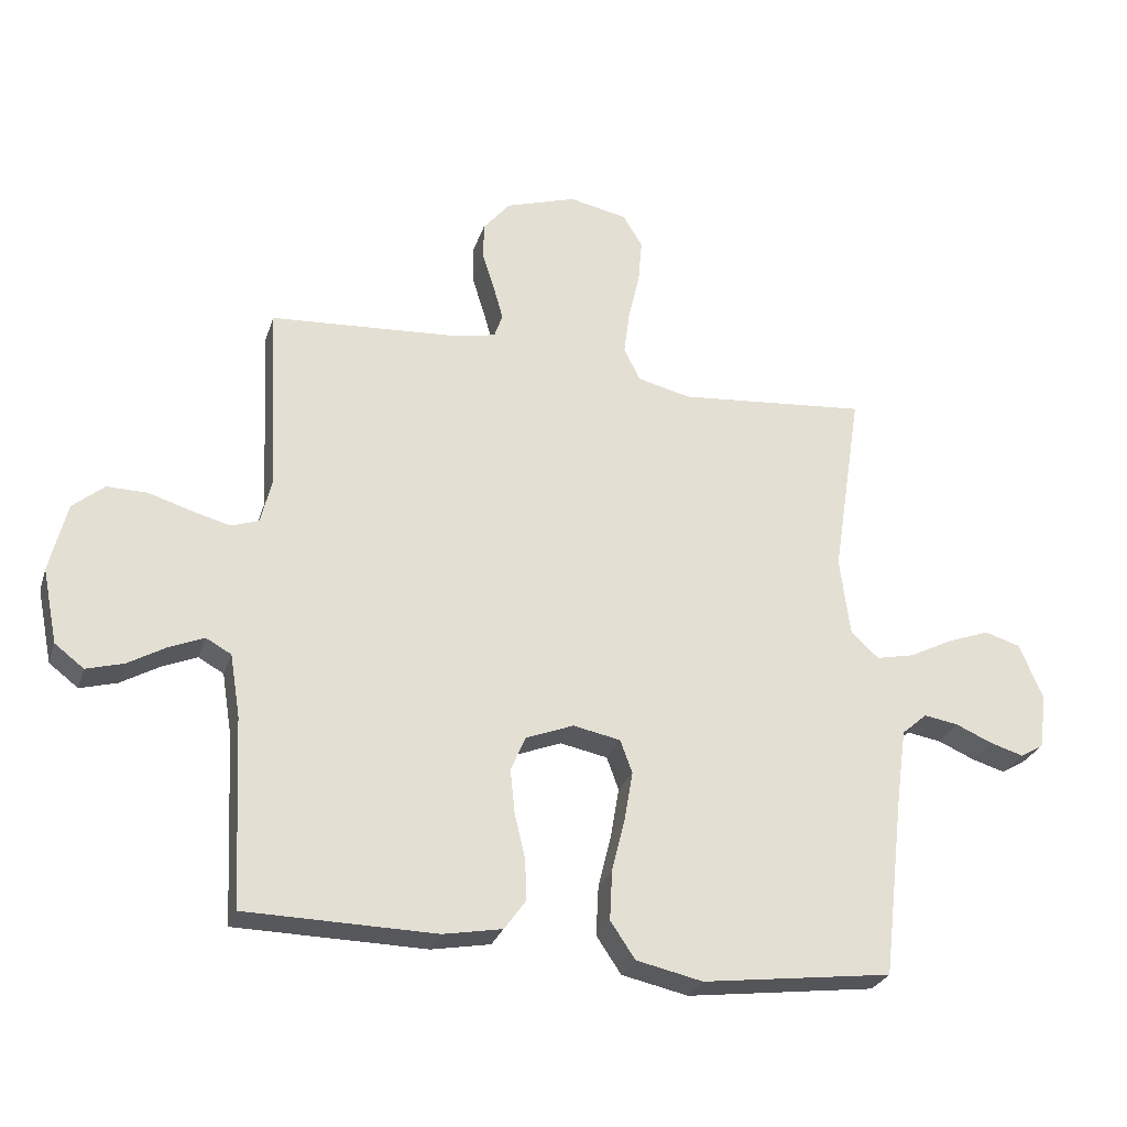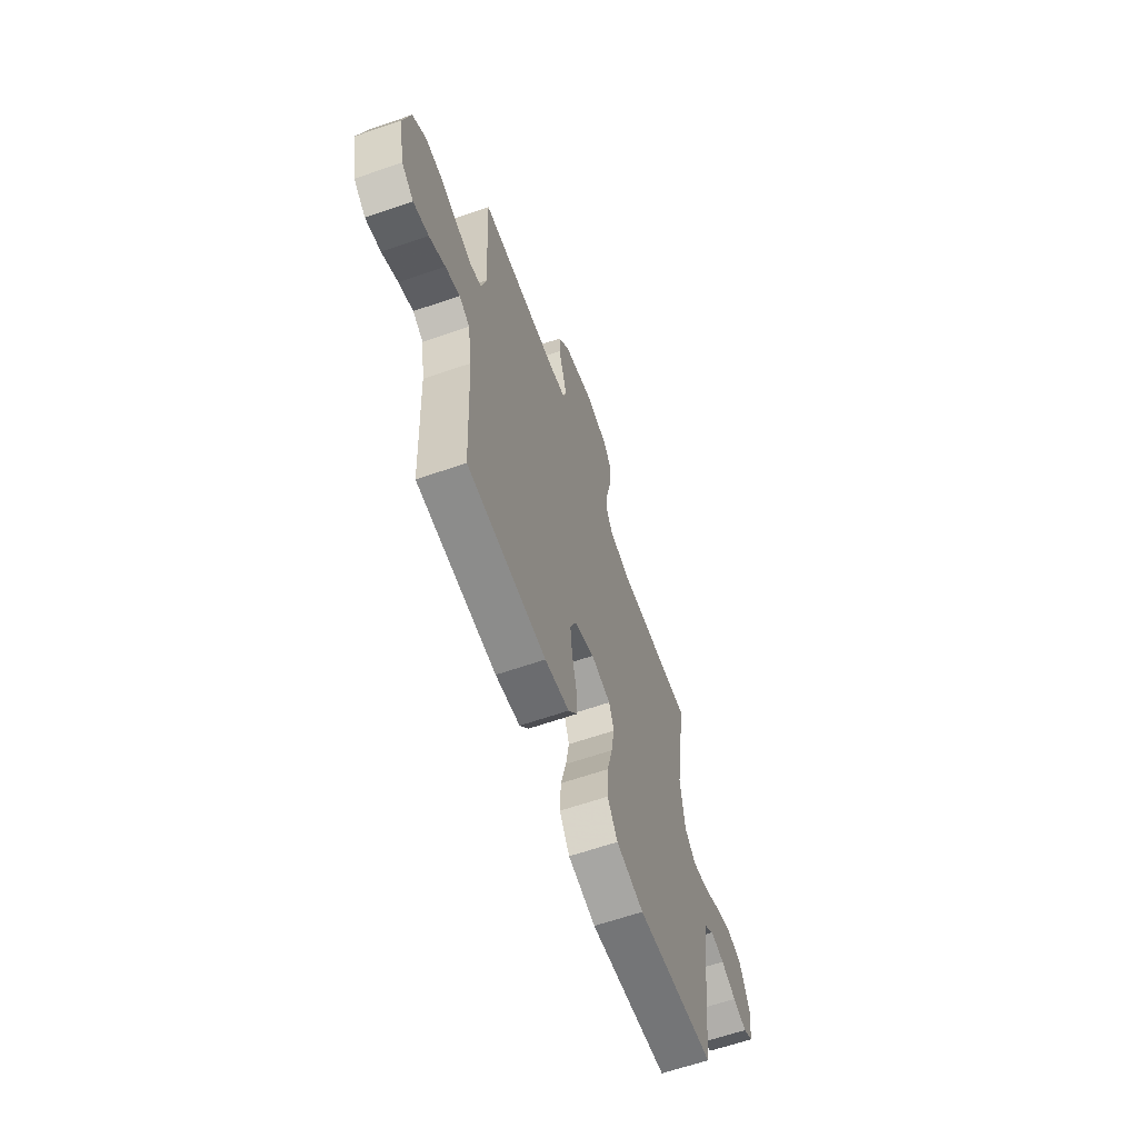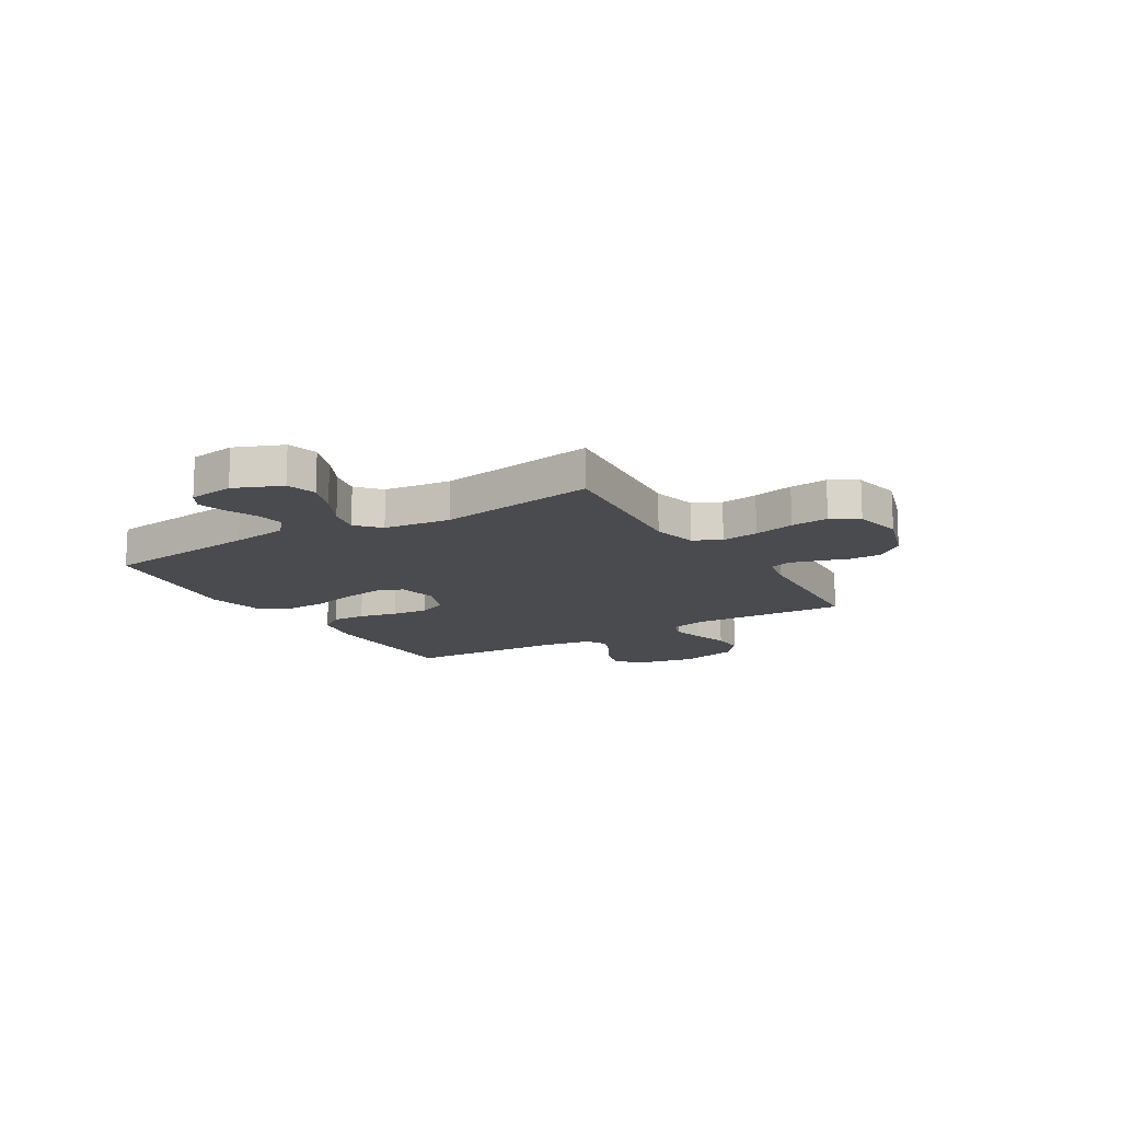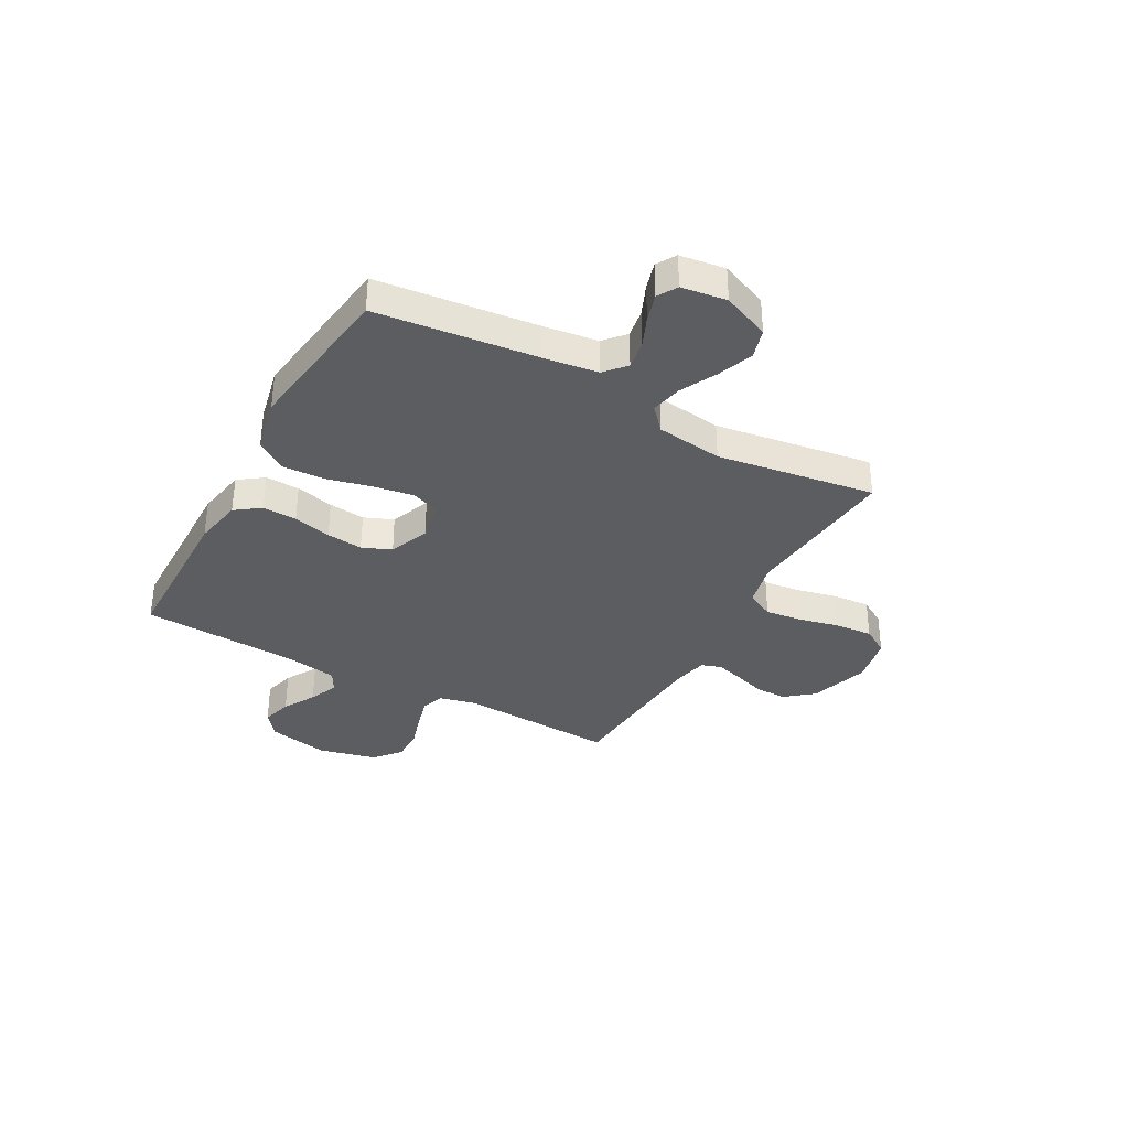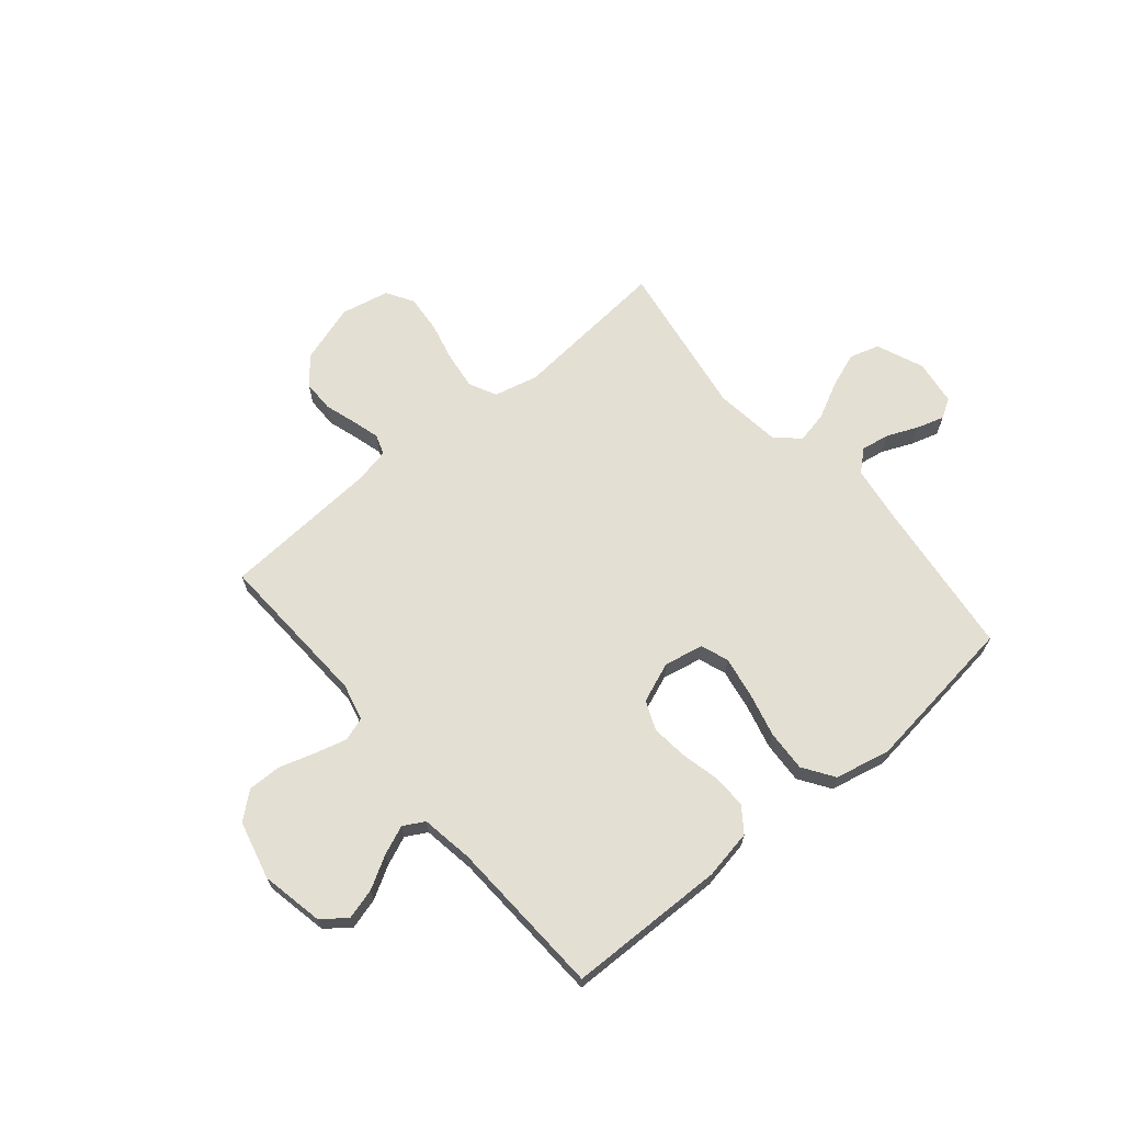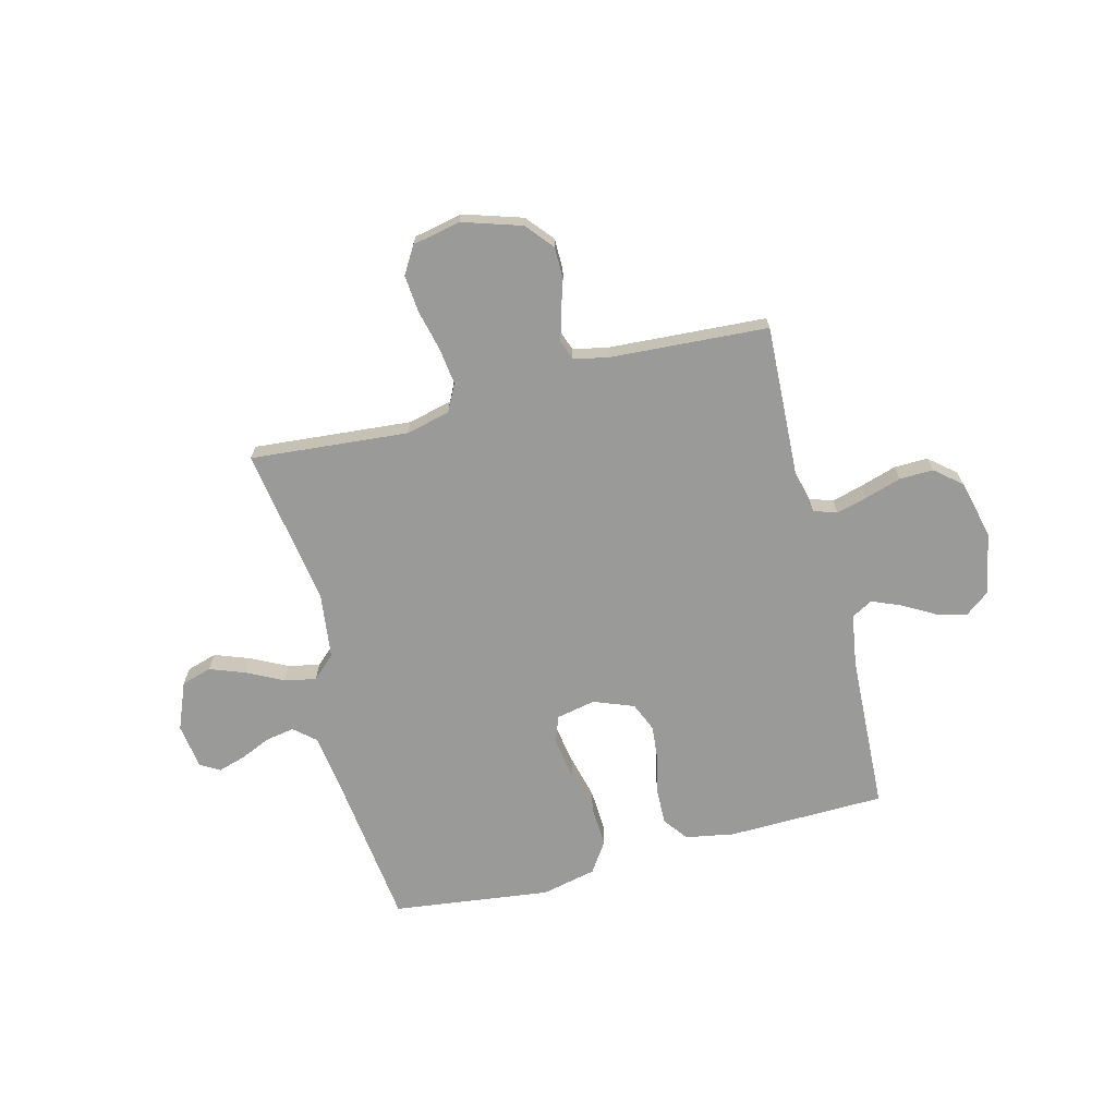
<metadata>
{"format":"obj","ext":"obj","renderer":"f3d","projection":"perspective","resolution":1024,"background":"white","views":[{"elev":-27.6,"azim":163.6,"up":"+Z"},{"elev":-63.2,"azim":109.3,"up":"+Z"},{"elev":-14.3,"azim":-58.9,"up":"+Y"},{"elev":-35.5,"azim":-119.0,"up":"+Y"},{"elev":66.5,"azim":140.1,"up":"+Y"},{"elev":-69.2,"azim":14.6,"up":"+Y"}]}
</metadata>
<code>
v 0.5 0.07 0.5
v 0.485 0.07 0.2
v 0.502 0.07 0.13
v 0.546 0.07 0.115
v 0.606 0.07 0.131
v 0.674 0.07 0.152
v 0.738 0.07 0.153
v 0.788 0.07 0.111
v 0.815 0.07 0
v 0.791 0.07 -0.118
v 0.745 0.07 -0.153
v 0.687 0.07 -0.137
v 0.626 0.07 -0.102
v 0.571 0.07 -0.079
v 0.531 0.07 -0.101
v 0.515 0.07 -0.2
v 0.5 0.07 -0.5
v 0.2 0.07 -0.505
v 0.107 0.07 -0.488
v 0.073 0.07 -0.441
v 0.075 0.07 -0.376
v 0.092 0.07 -0.304
v 0.099 0.07 -0.235
v 0.076 0.07 -0.18
v 0 0.07 -0.15
v -0.075 0.07 -0.165
v -0.094 0.07 -0.217
v -0.081 0.07 -0.294
v -0.06 0.07 -0.379
v -0.056 0.07 -0.458
v -0.095 0.07 -0.516
v -0.2 0.07 -0.539
v -0.5 0.07 -0.5
v -0.535 0.07 -0.2
v -0.55 0.07 -0.093
v -0.59 0.07 -0.058
v -0.644 0.07 -0.067
v -0.702 0.07 -0.092
v -0.755 0.07 -0.108
v -0.792 0.07 -0.086
v -0.804 0.07 0
v -0.767 0.07 0.09
v -0.71 0.07 0.107
v -0.643 0.07 0.082
v -0.574 0.07 0.047
v -0.514 0.07 0.034
v -0.47 0.07 0.074
v -0.454 0.07 0.2
v -0.5 0.07 0.5
v -0.2 0.07 0.473
v -0.116 0.07 0.493
v -0.09 0.07 0.545
v -0.099 0.07 0.615
v -0.117 0.07 0.692
v -0.123 0.07 0.763
v -0.092 0.07 0.814
v 0 0.07 0.833
v 0.112 0.07 0.797
v 0.155 0.07 0.745
v 0.155 0.07 0.685
v 0.136 0.07 0.625
v 0.121 0.07 0.572
v 0.134 0.07 0.534
v 0.2 0.07 0.52
v 0.5 0 0.5
v 0.485 0 0.2
v 0.502 0 0.13
v 0.546 0 0.115
v 0.606 0 0.131
v 0.674 0 0.152
v 0.738 0 0.153
v 0.788 0 0.111
v 0.815 0 0
v 0.791 0 -0.118
v 0.745 0 -0.153
v 0.687 0 -0.137
v 0.626 0 -0.102
v 0.571 0 -0.079
v 0.531 0 -0.101
v 0.515 0 -0.2
v 0.5 0 -0.5
v 0.2 0 -0.505
v 0.107 0 -0.488
v 0.073 0 -0.441
v 0.075 0 -0.376
v 0.092 0 -0.304
v 0.099 0 -0.235
v 0.076 0 -0.18
v 0 0 -0.15
v -0.075 0 -0.165
v -0.094 0 -0.217
v -0.081 0 -0.294
v -0.06 0 -0.379
v -0.056 0 -0.458
v -0.095 0 -0.516
v -0.2 0 -0.539
v -0.5 0 -0.5
v -0.535 0 -0.2
v -0.55 0 -0.093
v -0.59 0 -0.058
v -0.644 0 -0.067
v -0.702 0 -0.092
v -0.755 0 -0.108
v -0.792 0 -0.086
v -0.804 0 0
v -0.767 0 0.09
v -0.71 0 0.107
v -0.643 0 0.082
v -0.574 0 0.047
v -0.514 0 0.034
v -0.47 0 0.074
v -0.454 0 0.2
v -0.5 0 0.5
v -0.2 0 0.473
v -0.116 0 0.493
v -0.09 0 0.545
v -0.099 0 0.615
v -0.117 0 0.692
v -0.123 0 0.763
v -0.092 0 0.814
v 0 0 0.833
v 0.112 0 0.797
v 0.155 0 0.745
v 0.155 0 0.685
v 0.136 0 0.625
v 0.121 0 0.572
v 0.134 0 0.534
v 0.2 0 0.52
f 58 59 60 61
f 58 61 62
f 57 58 62
f 56 57 62 63
f 53 54 55 56
f 52 53 56 63
f 48 49 50
f 47 48 50 51
f 42 43 44 45
f 40 41 42 45
f 40 45 46
f 37 38 39 40
f 36 37 40 46
f 35 36 46 47
f 31 32 33 34
f 28 29 30 31
f 27 28 31 34
f 26 27 34 35
f 19 20 21 22
f 19 22 23
f 16 17 18 19
f 15 16 19 23
f 14 15 23 24
f 10 11 12 13
f 10 13 14
f 9 10 14
f 5 6 7 8
f 4 5 8 9
f 3 4 9 14
f 64 1 2
f 64 2 3
f 51 52 63 64
f 25 26 35 47
f 25 47 51 64
f 24 25 64
f 3 14 24 64
f 125 124 123 122
f 126 125 122
f 126 122 121
f 127 126 121 120
f 120 119 118 117
f 127 120 117 116
f 114 113 112
f 115 114 112 111
f 109 108 107 106
f 109 106 105 104
f 110 109 104
f 104 103 102 101
f 110 104 101 100
f 111 110 100 99
f 98 97 96 95
f 95 94 93 92
f 98 95 92 91
f 99 98 91 90
f 86 85 84 83
f 87 86 83
f 83 82 81 80
f 87 83 80 79
f 88 87 79 78
f 77 76 75 74
f 78 77 74
f 78 74 73
f 72 71 70 69
f 73 72 69 68
f 78 73 68 67
f 66 65 128
f 67 66 128
f 128 127 116 115
f 111 99 90 89
f 128 115 111 89
f 128 89 88
f 128 88 78 67
f 1 65 66 2
f 2 66 67 3
f 3 67 68 4
f 4 68 69 5
f 5 69 70 6
f 6 70 71 7
f 7 71 72 8
f 8 72 73 9
f 9 73 74 10
f 10 74 75 11
f 11 75 76 12
f 12 76 77 13
f 13 77 78 14
f 14 78 79 15
f 15 79 80 16
f 16 80 81 17
f 17 81 82 18
f 18 82 83 19
f 19 83 84 20
f 20 84 85 21
f 21 85 86 22
f 22 86 87 23
f 23 87 88 24
f 24 88 89 25
f 25 89 90 26
f 26 90 91 27
f 27 91 92 28
f 28 92 93 29
f 29 93 94 30
f 30 94 95 31
f 31 95 96 32
f 32 96 97 33
f 33 97 98 34
f 34 98 99 35
f 35 99 100 36
f 36 100 101 37
f 37 101 102 38
f 38 102 103 39
f 39 103 104 40
f 40 104 105 41
f 41 105 106 42
f 42 106 107 43
f 43 107 108 44
f 44 108 109 45
f 45 109 110 46
f 46 110 111 47
f 47 111 112 48
f 48 112 113 49
f 49 113 114 50
f 50 114 115 51
f 51 115 116 52
f 52 116 117 53
f 53 117 118 54
f 54 118 119 55
f 55 119 120 56
f 56 120 121 57
f 57 121 122 58
f 58 122 123 59
f 59 123 124 60
f 60 124 125 61
f 61 125 126 62
f 62 126 127 63
f 63 127 128 64
f 64 128 65 1

</code>
